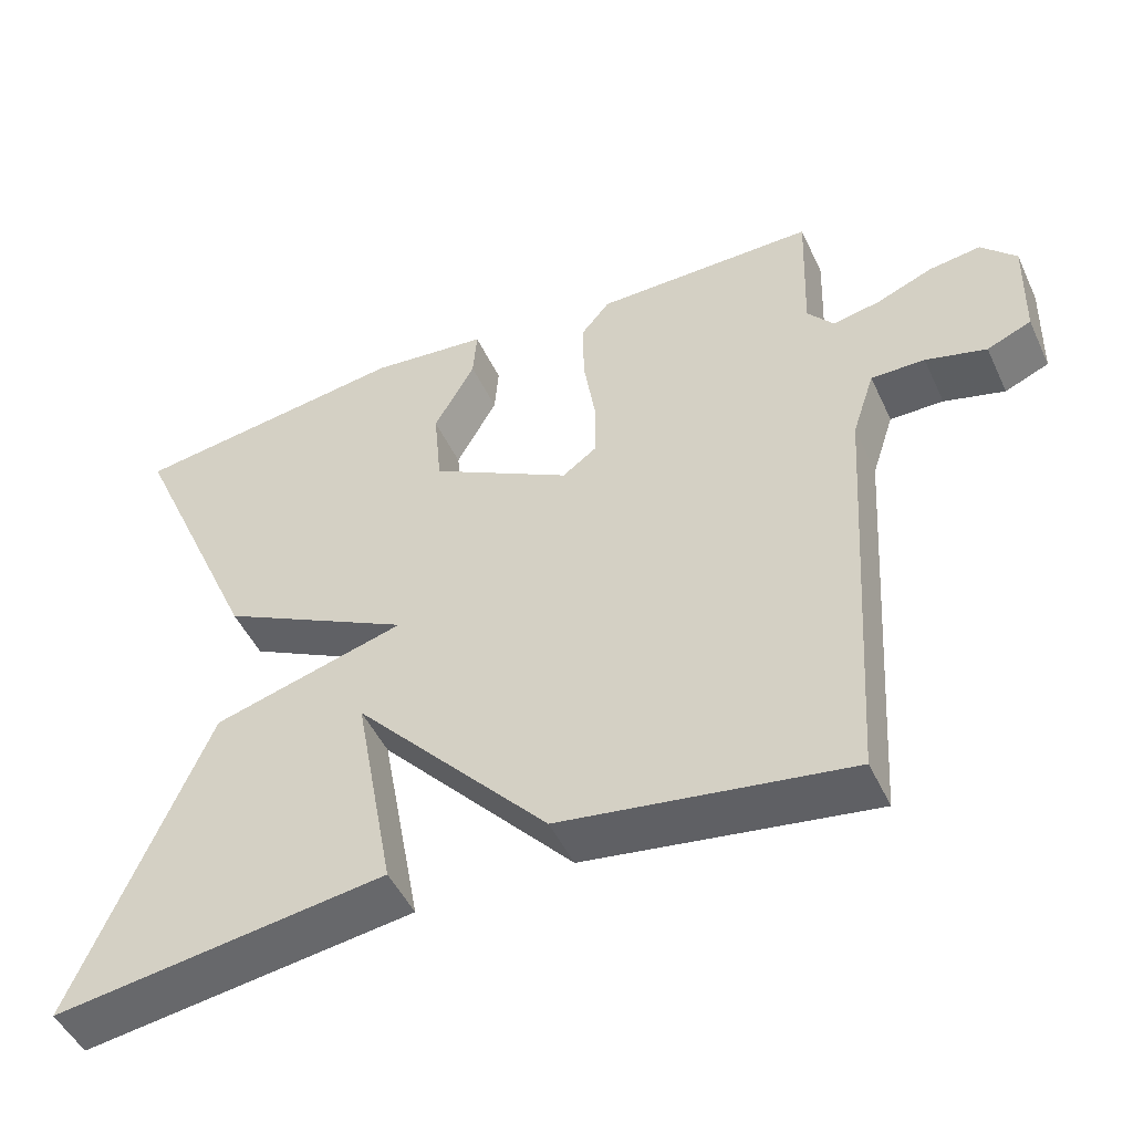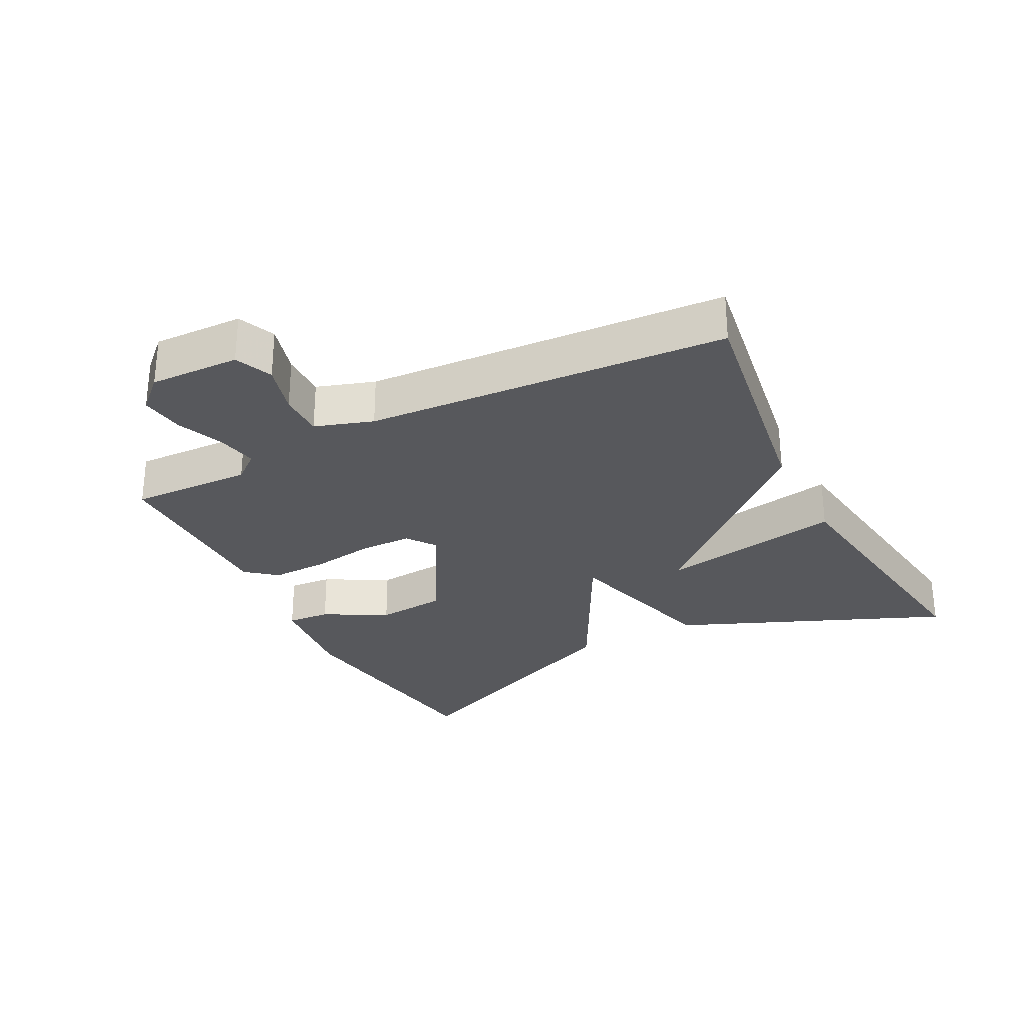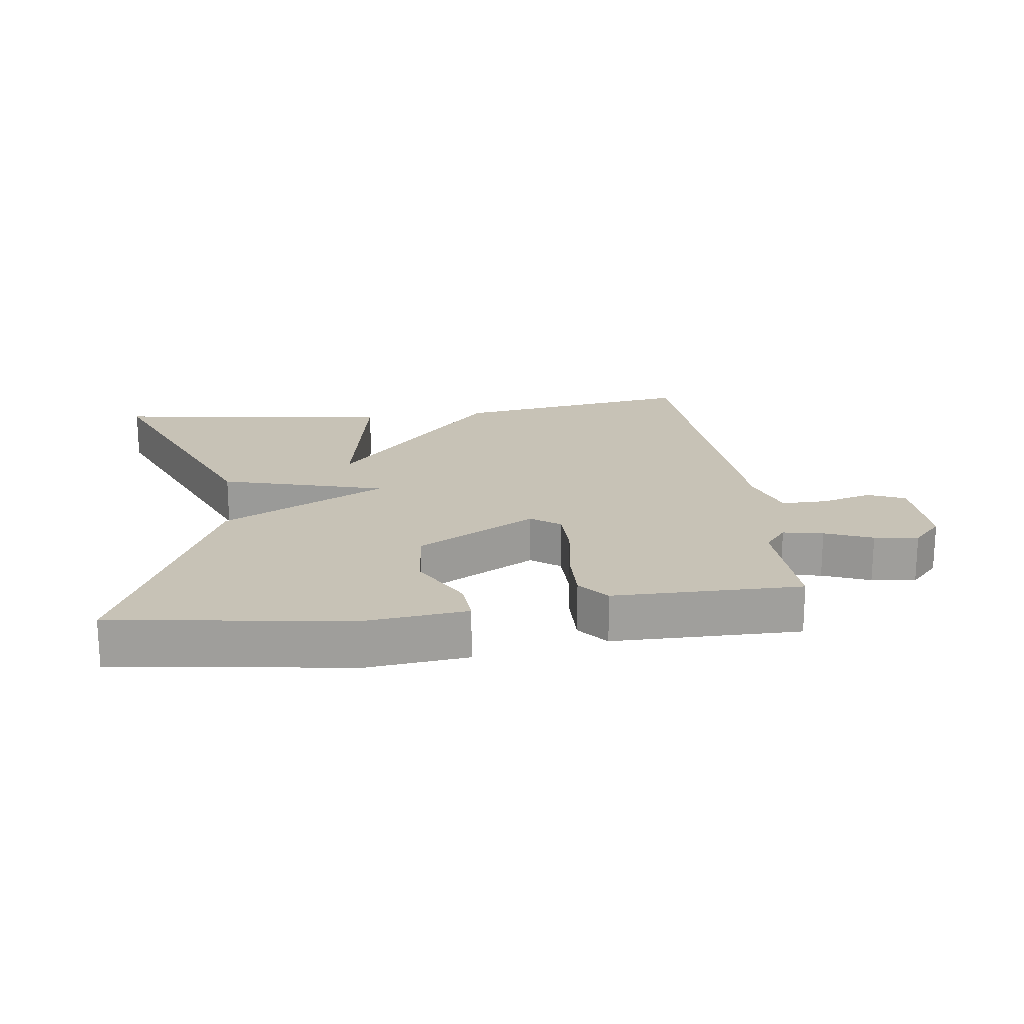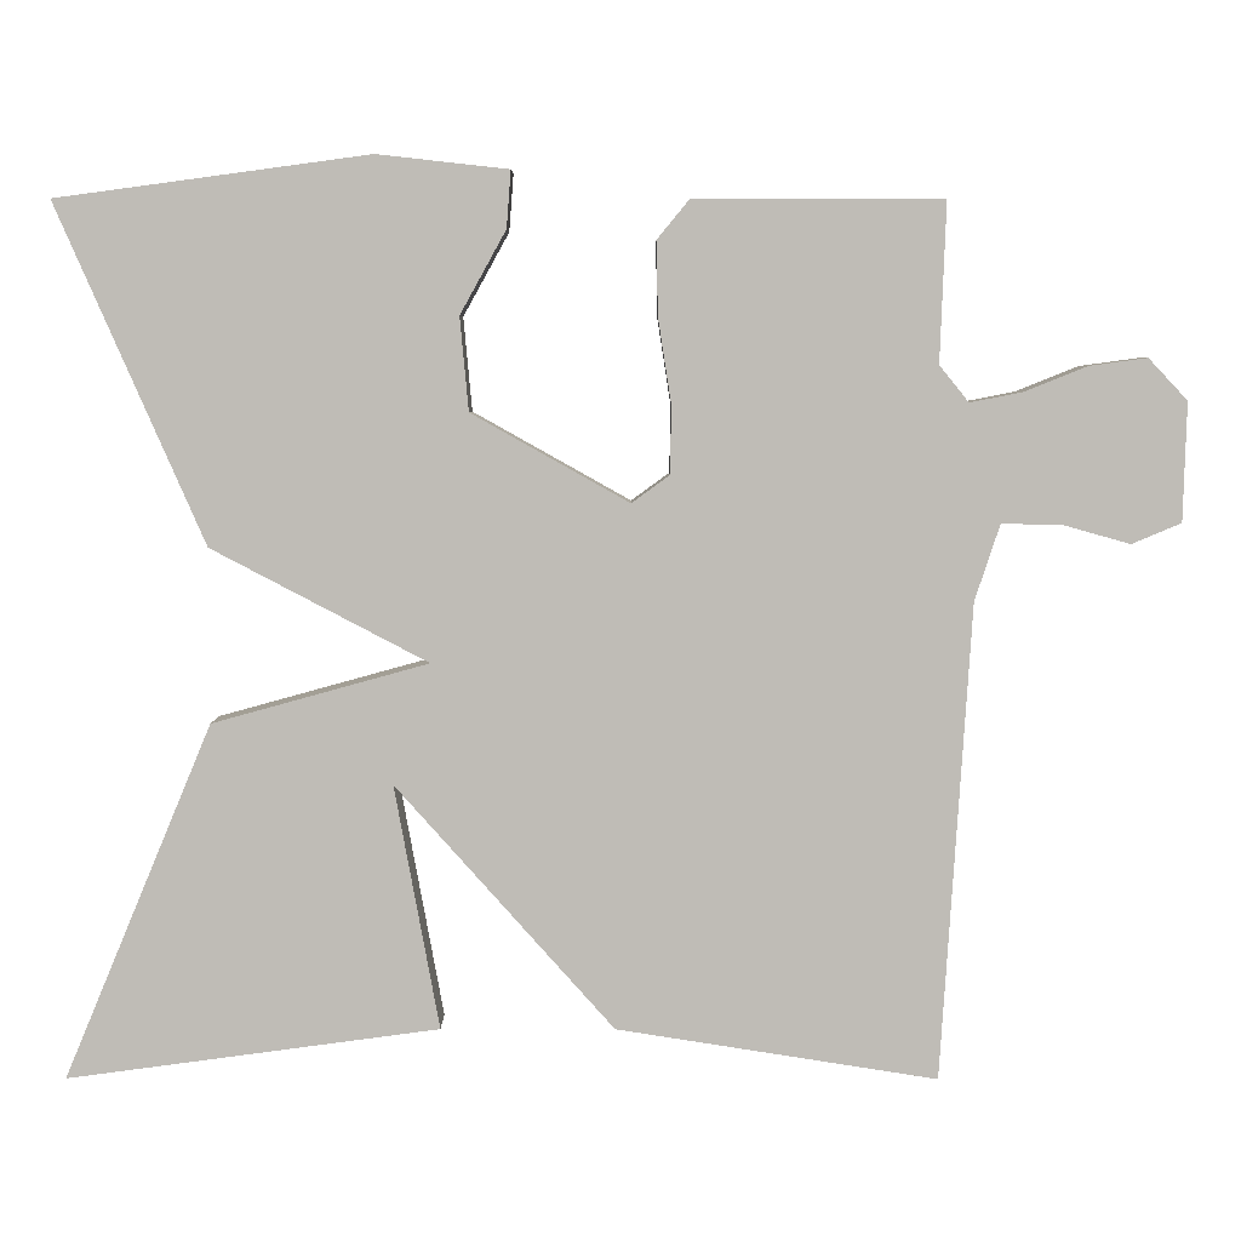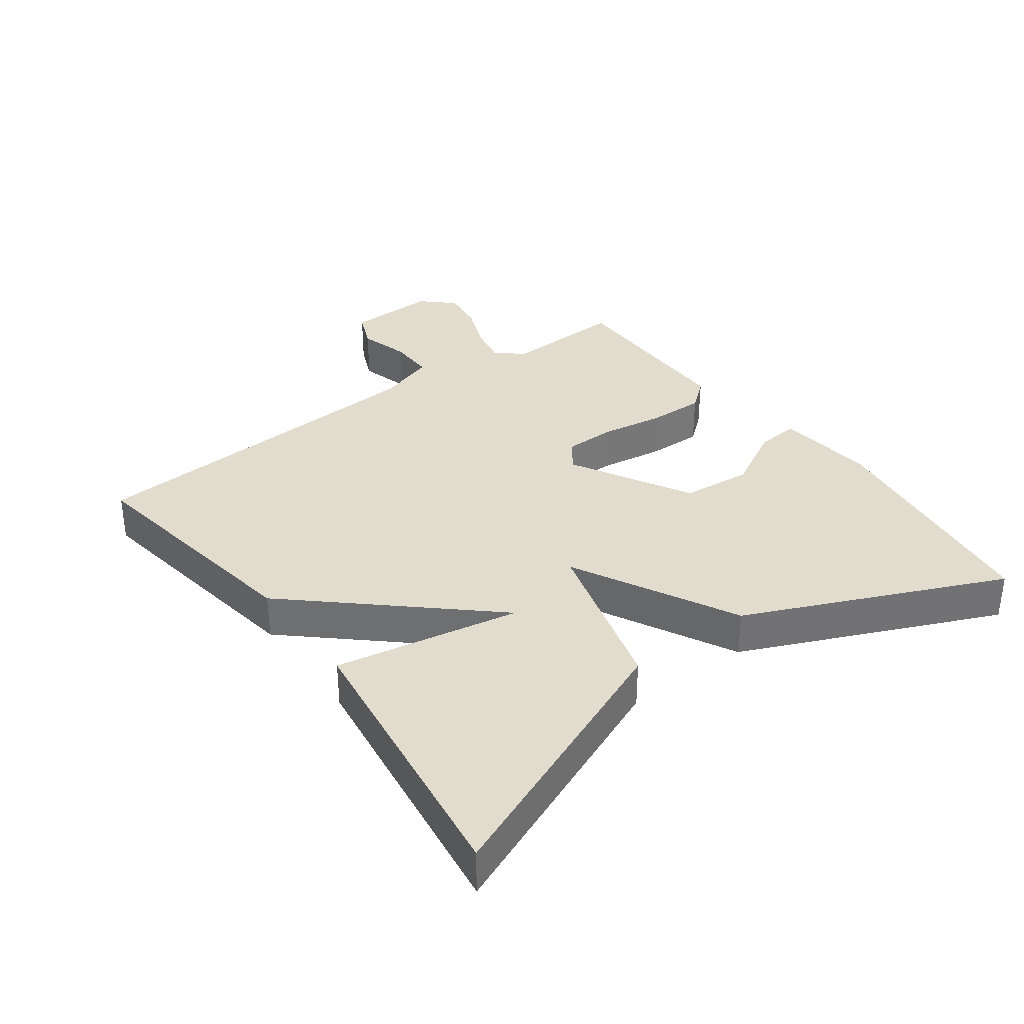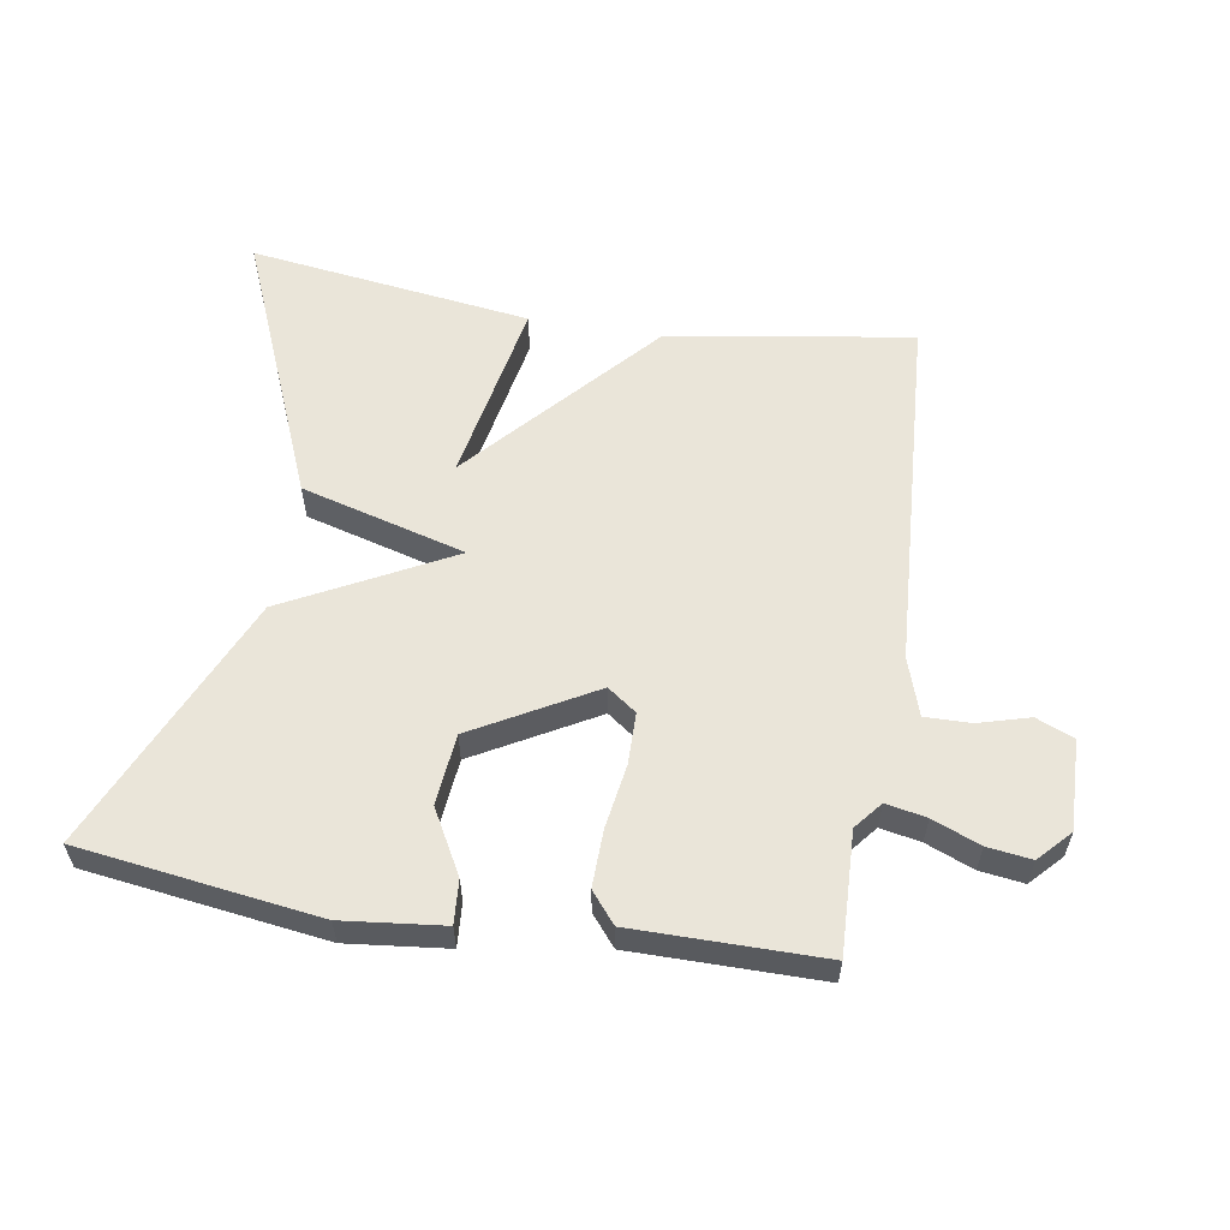
<metadata>
{"format":"obj","ext":"obj","renderer":"f3d","projection":"perspective","resolution":1024,"background":"white","views":[{"elev":-48.9,"azim":24.5,"up":"+Z"},{"elev":-28.8,"azim":117.3,"up":"+Y"},{"elev":19.2,"azim":-7.3,"up":"+Y"},{"elev":5.1,"azim":0.2,"up":"+Z"},{"elev":34.7,"azim":-126.3,"up":"+Y"},{"elev":57.9,"azim":9.3,"up":"+Y"}]}
</metadata>
<code>
v 0.5 0.07 0.5
v 0.493 0.07 0.315
v 0.527 0.07 0.273
v 0.588 0.07 0.285
v 0.66 0.07 0.314
v 0.727 0.07 0.323
v 0.772 0.07 0.275
v 0.768 0.07 0.138
v 0.711 0.07 0.114
v 0.633 0.07 0.136
v 0.564 0.07 0.137
v 0.535 0.07 0.049
v 0.5 0.07 -0.5
v 0.13 0.07 -0.442
v -0.122 0.07 -0.16
v -0.07 0.07 -0.442
v -0.5 0.07 -0.5
v -0.329 0.07 -0.09
v -0.079 0.07 -0.021
v -0.329 0.07 0.11
v -0.5 0.07 0.5
v -0.138 0.07 0.549
v 0.014 0.07 0.532
v 0.009 0.07 0.466
v -0.044 0.07 0.37
v -0.034 0.07 0.262
v 0.148 0.07 0.16
v 0.192 0.07 0.192
v 0.193 0.07 0.271
v 0.178 0.07 0.368
v 0.176 0.07 0.454
v 0.214 0.07 0.5
v 0.5 0 0.5
v 0.493 0 0.315
v 0.527 0 0.273
v 0.588 0 0.285
v 0.66 0 0.314
v 0.727 0 0.323
v 0.772 0 0.275
v 0.768 0 0.138
v 0.711 0 0.114
v 0.633 0 0.136
v 0.564 0 0.137
v 0.535 0 0.049
v 0.5 0 -0.5
v 0.13 0 -0.442
v -0.122 0 -0.16
v -0.07 0 -0.442
v -0.5 0 -0.5
v -0.329 0 -0.09
v -0.079 0 -0.021
v -0.329 0 0.11
v -0.5 0 0.5
v -0.138 0 0.549
v 0.014 0 0.532
v 0.009 0 0.466
v -0.044 0 0.37
v -0.034 0 0.262
v 0.148 0 0.16
v 0.192 0 0.192
v 0.193 0 0.271
v 0.178 0 0.368
v 0.176 0 0.454
v 0.214 0 0.5
f 32 1 2
f 31 32 2
f 30 31 2
f 29 30 2
f 28 29 2 3
f 27 28 3 4
f 23 24 25
f 22 23 25
f 21 22 25
f 20 21 25
f 19 20 25 26
f 17 18 19
f 15 16 17
f 15 17 19
f 14 15 19
f 13 14 19
f 12 13 19
f 11 12 19
f 8 9 10
f 7 8 10
f 6 7 10
f 5 6 10
f 4 5 10
f 27 4 10 11
f 19 26 27
f 11 19 27
f 34 33 64
f 34 64 63
f 34 63 62
f 34 62 61
f 35 34 61 60
f 36 35 60 59
f 57 56 55
f 57 55 54
f 57 54 53
f 57 53 52
f 58 57 52 51
f 51 50 49
f 49 48 47
f 51 49 47
f 51 47 46
f 51 46 45
f 51 45 44
f 51 44 43
f 42 41 40
f 42 40 39
f 42 39 38
f 42 38 37
f 42 37 36
f 43 42 36 59
f 59 58 51
f 59 51 43
f 1 33 34 2
f 2 34 35 3
f 3 35 36 4
f 4 36 37 5
f 5 37 38 6
f 6 38 39 7
f 7 39 40 8
f 8 40 41 9
f 9 41 42 10
f 10 42 43 11
f 11 43 44 12
f 12 44 45 13
f 13 45 46 14
f 14 46 47 15
f 15 47 48 16
f 16 48 49 17
f 17 49 50 18
f 18 50 51 19
f 19 51 52 20
f 20 52 53 21
f 21 53 54 22
f 22 54 55 23
f 23 55 56 24
f 24 56 57 25
f 25 57 58 26
f 26 58 59 27
f 27 59 60 28
f 28 60 61 29
f 29 61 62 30
f 30 62 63 31
f 31 63 64 32
f 32 64 33 1

</code>
